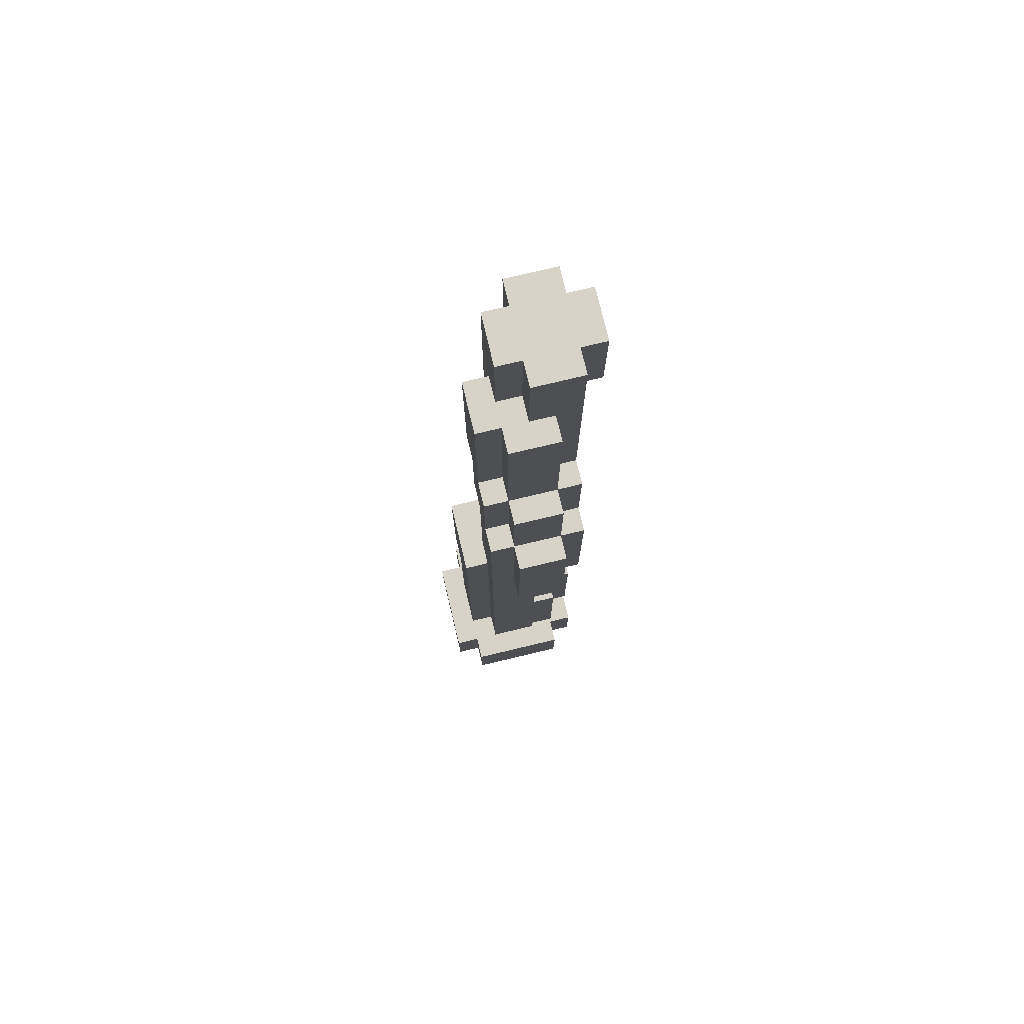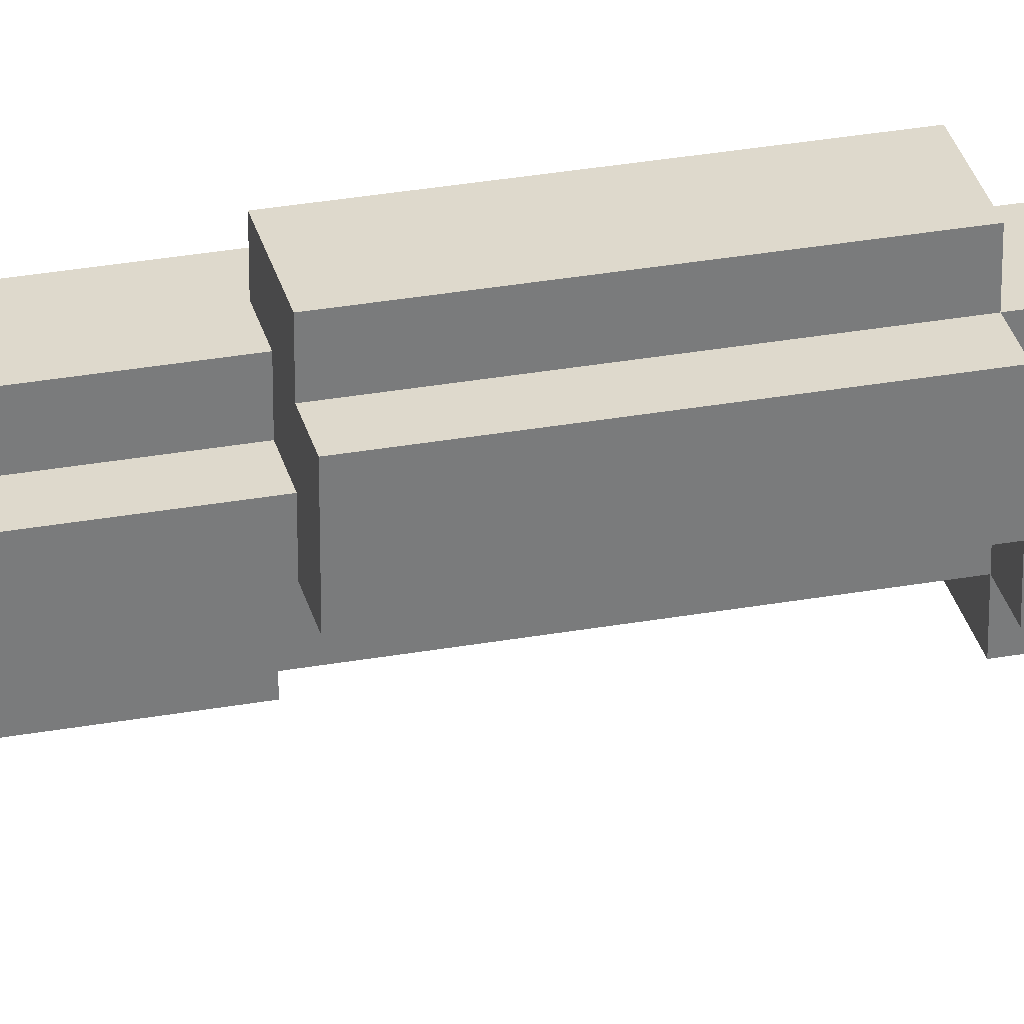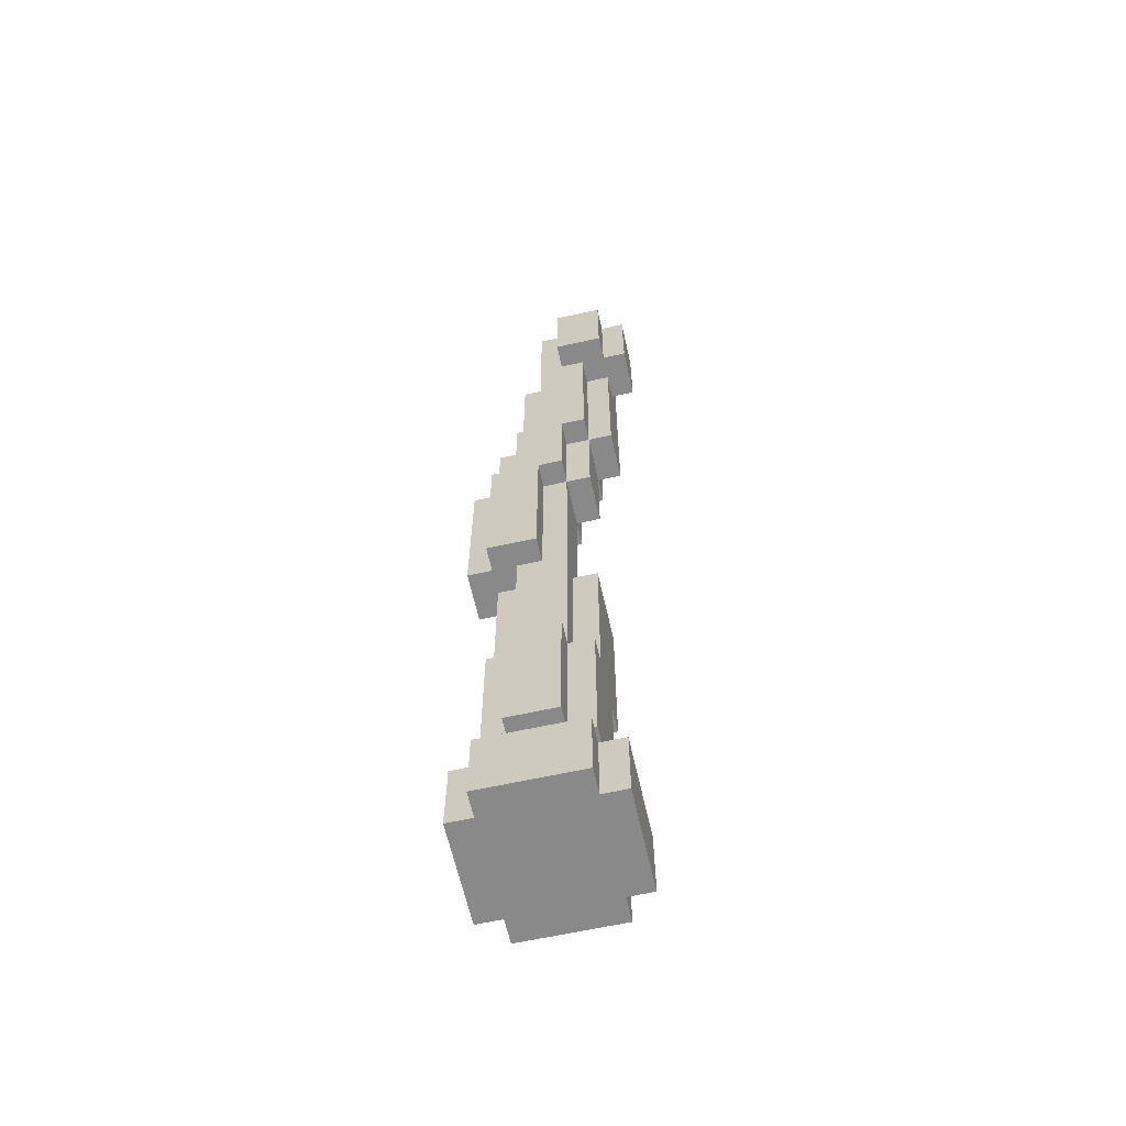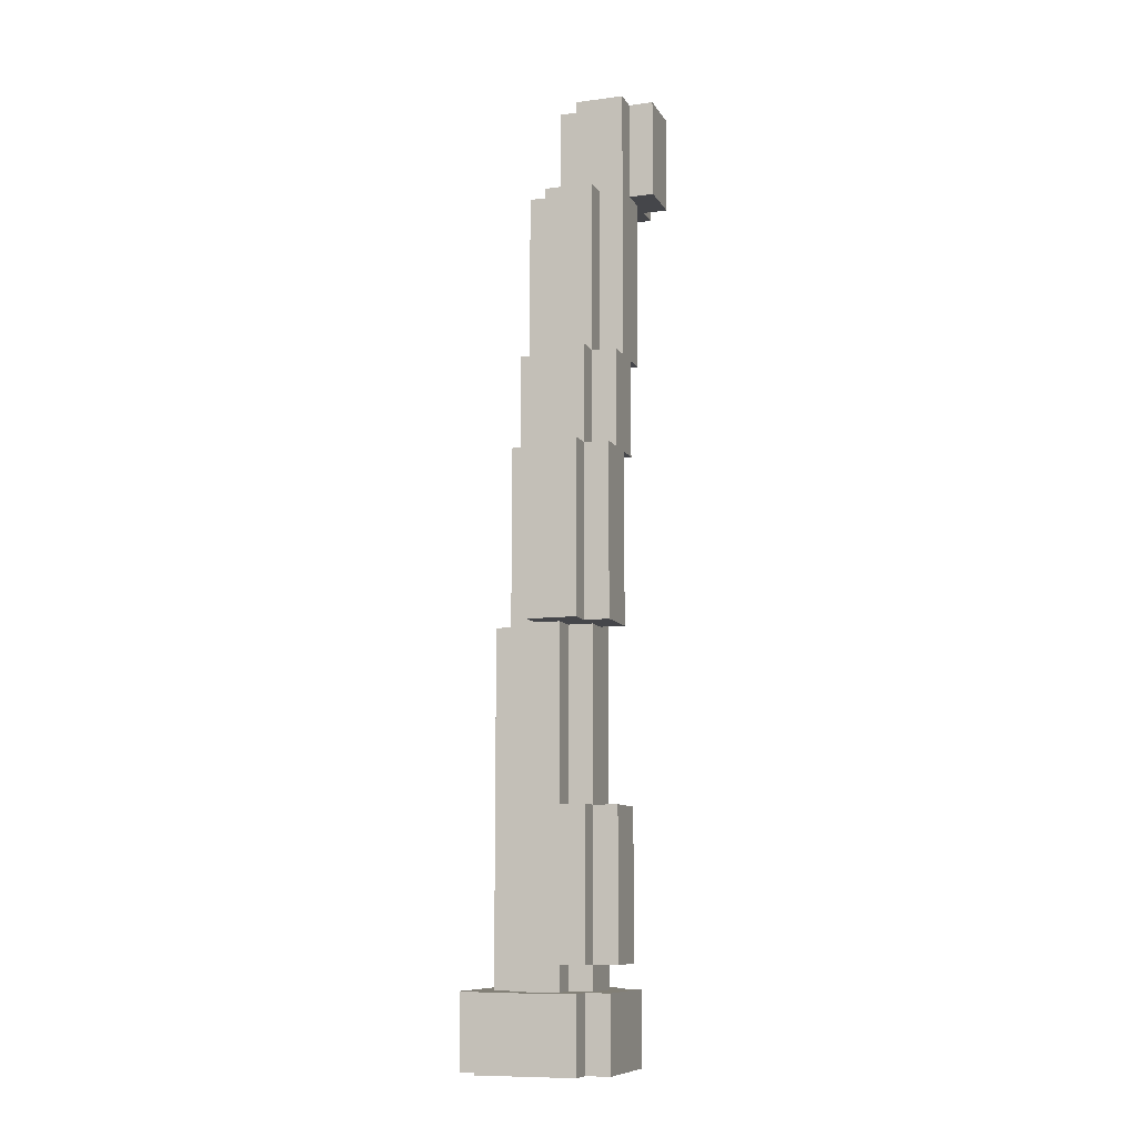
<metadata>
{"format":"obj","ext":"obj","renderer":"f3d","projection":"perspective","resolution":1024,"background":"white","views":[{"elev":76.6,"azim":-13.4,"up":"+Y"},{"elev":31.9,"azim":75.9,"up":"+Z"},{"elev":-63.3,"azim":102.6,"up":"+Y"},{"elev":-9.9,"azim":18.9,"up":"+Y"}]}
</metadata>
<code>
o
v -0.3 0 0.2
v -0.3 0 -0.2
v -0.3 0.3 0.2
v -0.3 0.3 -0.2
v -0.2 0 0.3
v -0.2 0 0.2
v -0.2 0 -0.2
v -0.2 0 -0.3
v -0.2 0.3 0.3
v -0.2 0.3 0.2
v -0.2 0.3 0.1
v -0.2 0.3 -0.1
v -0.2 0.3 -0.2
v -0.2 0.3 -0.3
v -0.2 1 -0.1
v -0.2 1 -0.2
v -0.2 1.7 0.1
v -0.2 1.7 -0.2
v -0.1 0.3 0.2
v -0.1 0.3 0.1
v -0.1 0.3 -0.1
v -0.1 0.3 -0.2
v -0.1 1 -0.1
v -0.1 1 -0.2
v -0.1 1.7 0.1
v -0.1 1.7 0
v -0.1 2.4 0.2
v -0.1 2.4 0.1
v -0.1 2.4 0
v -0.1 2.4 -0.1
v -0.1 2.8 0.1
v -0.1 2.8 0
v -0.1 2.8 -0.1
v -0.1 2.8 -0.2
v -0.1 3.5 0
v -0.1 3.5 -0.2
v 0 1.7 0.3
v 0 1.7 0.2
v 0 1.7 0
v 0 1.7 -0.1
v 0 2.4 0.3
v 0 2.4 0.2
v 0 2.4 0.1
v 0 2.4 0
v 0 2.4 -0.1
v 0 2.4 -0.2
v 0 2.8 0.2
v 0 2.8 0.1
v 0 2.8 0
v 0 2.8 -0.1
v 0 2.8 -0.2
v 0 2.8 -0.3
v 0 3.5 0.1
v 0 3.5 0
v 0 3.5 -0.1
v 0 3.5 -0.2
v 0 3.9 -0.1
v 0 3.9 -0.3
v 0.1 3.5 0
v 0.1 3.5 -0.1
v 0.1 3.5 -0.3
v 0.1 3.5 -0.4
v 0.1 3.9 0
v 0.1 3.9 -0.1
v 0.1 3.9 -0.3
v 0.1 3.9 -0.4
v 0.1 0.3 0.2
v 0.1 0.3 0.1
v 0.1 0.3 -0.1
v 0.1 0.3 -0.2
v 0.1 0.4 0.2
v 0.1 0.4 0.1
v 0.1 0.4 -0.1
v 0.1 0.4 -0.2
v 0.1 1 0.2
v 0.1 1 0.1
v 0.1 1 -0.1
v 0.1 1 -0.2
v 0.1 1.7 0.2
v 0.1 1.7 0.1
v 0.1 1.7 -0.1
v 0.1 1.7 -0.2
v 0.2 0 0.3
v 0.2 0 0.2
v 0.2 0 -0.2
v 0.2 0 -0.3
v 0.2 0.3 0.3
v 0.2 0.3 0.2
v 0.2 0.3 0.1
v 0.2 0.3 -0.1
v 0.2 0.3 -0.2
v 0.2 0.3 -0.3
v 0.2 0.4 0.2
v 0.2 0.4 0.1
v 0.2 0.4 -0.1
v 0.2 0.4 -0.2
v 0.2 1 0.2
v 0.2 1 0.1
v 0.2 1 -0.1
v 0.2 1 -0.2
v 0.2 1.7 0.3
v 0.2 1.7 0.2
v 0.2 1.7 0.1
v 0.2 1.7 0
v 0.2 2.4 0.3
v 0.2 2.4 0.2
v 0.2 2.4 0.1
v 0.2 2.4 0
v 0.2 2.4 -0.1
v 0.2 2.4 -0.2
v 0.2 2.8 0.2
v 0.2 2.8 0.1
v 0.2 2.8 0
v 0.2 2.8 -0.1
v 0.2 2.8 -0.2
v 0.2 2.8 -0.3
v 0.2 3.5 0.1
v 0.2 3.5 0
v 0.2 3.5 -0.2
v 0.2 3.5 -0.3
v 0.3 0 0.2
v 0.3 0 -0.2
v 0.3 0.3 0.2
v 0.3 0.3 -0.2
v 0.3 0.4 0.1
v 0.3 0.4 -0.1
v 0.3 1 0.1
v 0.3 1 -0.1
v 0.3 1.7 0.2
v 0.3 1.7 0
v 0.3 2.4 0.2
v 0.3 2.4 0.1
v 0.3 2.4 0
v 0.3 2.4 -0.1
v 0.3 2.8 0.1
v 0.3 2.8 0
v 0.3 2.8 -0.1
v 0.3 2.8 -0.2
v 0.3 3.5 -0.1
v 0.3 3.5 -0.2
v 0.3 3.5 -0.3
v 0.3 3.5 -0.4
v 0.3 3.9 0
v 0.3 3.9 -0.1
v 0.3 3.9 -0.3
v 0.3 3.9 -0.4
v 0.4 3.5 -0.1
v 0.4 3.5 -0.3
v 0.4 3.9 -0.1
v 0.4 3.9 -0.3
v -0.2 0 0.3
v -0.2 0.3 0.3
v 0 1.7 0.3
v 0 2.4 0.3
v 0.2 0 0.3
v 0.2 0.3 0.3
v 0.2 1.7 0.3
v 0.2 2.4 0.3
v -0.3 0 0.2
v -0.3 0.3 0.2
v -0.2 0 0.2
v -0.2 0.3 0.2
v -0.1 0.3 0.2
v -0.1 2.4 0.2
v 0 1.7 0.2
v 0 2.4 0.2
v 0 2.8 0.2
v 0.1 0.3 0.2
v 0.1 0.4 0.2
v 0.1 1 0.2
v 0.1 1.7 0.2
v 0.2 0 0.2
v 0.2 0.3 0.2
v 0.2 0.4 0.2
v 0.2 1 0.2
v 0.2 1.7 0.2
v 0.2 2.4 0.2
v 0.2 2.8 0.2
v 0.3 0 0.2
v 0.3 0.3 0.2
v 0.3 1.7 0.2
v 0.3 2.4 0.2
v -0.2 0.3 0.1
v -0.2 1.7 0.1
v -0.1 0.3 0.1
v -0.1 1.7 0.1
v -0.1 2.4 0.1
v -0.1 2.8 0.1
v 0 2.4 0.1
v 0 2.8 0.1
v 0 3.5 0.1
v 0.1 0.3 0.1
v 0.1 0.4 0.1
v 0.1 1 0.1
v 0.1 1.7 0.1
v 0.2 0.3 0.1
v 0.2 0.4 0.1
v 0.2 1 0.1
v 0.2 1.7 0.1
v 0.2 2.4 0.1
v 0.2 2.8 0.1
v 0.2 3.5 0.1
v 0.3 0.4 0.1
v 0.3 1 0.1
v 0.3 2.4 0.1
v 0.3 2.8 0.1
v -0.1 2.8 0
v -0.1 3.5 0
v 0 2.8 0
v 0 3.5 0
v 0.1 3.5 0
v 0.1 3.9 0
v 0.2 2.8 0
v 0.2 3.5 0
v 0.3 2.8 0
v 0.3 3.9 0
v 0 3.5 -0.1
v 0 3.9 -0.1
v 0.1 3.5 -0.1
v 0.1 3.9 -0.1
v 0.3 3.5 -0.1
v 0.3 3.9 -0.1
v 0.4 3.5 -0.1
v 0.4 3.9 -0.1
v -0.1 1.7 0
v -0.1 2.4 0
v 0 1.7 0
v 0 2.4 0
v 0.2 1.7 0
v 0.2 2.4 0
v 0.3 1.7 0
v 0.3 2.4 0
v -0.2 0.3 -0.1
v -0.2 1 -0.1
v -0.1 0.3 -0.1
v -0.1 1 -0.1
v -0.1 2.4 -0.1
v -0.1 2.8 -0.1
v 0 1.7 -0.1
v 0 2.4 -0.1
v 0 2.8 -0.1
v 0.1 0.3 -0.1
v 0.1 0.4 -0.1
v 0.1 1 -0.1
v 0.1 1.7 -0.1
v 0.2 0.3 -0.1
v 0.2 0.4 -0.1
v 0.2 1 -0.1
v 0.2 2.4 -0.1
v 0.2 2.8 -0.1
v 0.3 0.4 -0.1
v 0.3 1 -0.1
v 0.3 2.4 -0.1
v 0.3 2.8 -0.1
v -0.3 0 -0.2
v -0.3 0.3 -0.2
v -0.2 0 -0.2
v -0.2 0.3 -0.2
v -0.2 1 -0.2
v -0.2 1.7 -0.2
v -0.1 0.3 -0.2
v -0.1 1 -0.2
v -0.1 2.8 -0.2
v -0.1 3.5 -0.2
v 0 2.4 -0.2
v 0 2.8 -0.2
v 0 3.5 -0.2
v 0.1 0.3 -0.2
v 0.1 0.4 -0.2
v 0.1 1 -0.2
v 0.1 1.7 -0.2
v 0.2 0 -0.2
v 0.2 0.3 -0.2
v 0.2 0.4 -0.2
v 0.2 1 -0.2
v 0.2 2.4 -0.2
v 0.2 2.8 -0.2
v 0.2 3.5 -0.2
v 0.3 0 -0.2
v 0.3 0.3 -0.2
v 0.3 2.8 -0.2
v 0.3 3.5 -0.2
v -0.2 0 -0.3
v -0.2 0.3 -0.3
v 0 2.8 -0.3
v 0 3.9 -0.3
v 0.1 3.5 -0.3
v 0.1 3.9 -0.3
v 0.2 0 -0.3
v 0.2 0.3 -0.3
v 0.2 2.8 -0.3
v 0.2 3.5 -0.3
v 0.3 3.5 -0.3
v 0.3 3.9 -0.3
v 0.4 3.5 -0.3
v 0.4 3.9 -0.3
v 0.1 3.5 -0.4
v 0.1 3.9 -0.4
v 0.3 3.5 -0.4
v 0.3 3.9 -0.4
v -0.2 0 0.3
v 0.2 0 0.3
v -0.3 0 0.2
v -0.2 0 0.2
v 0.2 0 0.2
v 0.3 0 0.2
v -0.3 0 -0.2
v -0.2 0 -0.2
v 0.2 0 -0.2
v 0.3 0 -0.2
v -0.2 0 -0.3
v 0.2 0 -0.3
v 0.1 0.4 0.2
v 0.2 0.4 0.2
v 0.1 0.4 0.1
v 0.2 0.4 0.1
v 0.3 0.4 0.1
v 0.1 0.4 -0.1
v 0.2 0.4 -0.1
v 0.3 0.4 -0.1
v 0.1 0.4 -0.2
v 0.2 0.4 -0.2
v -0.2 1 -0.1
v -0.1 1 -0.1
v -0.2 1 -0.2
v -0.1 1 -0.2
v 0 1.7 0.3
v 0.2 1.7 0.3
v 0 1.7 0.2
v 0.1 1.7 0.2
v 0.2 1.7 0.2
v 0.3 1.7 0.2
v 0.1 1.7 0.1
v 0.2 1.7 0.1
v 0.2 1.7 0
v 0.3 1.7 0
v -0.1 2.4 0
v 0 2.4 0
v 0.2 2.4 0
v 0.3 2.4 0
v -0.1 2.4 -0.1
v 0 2.4 -0.1
v 0.2 2.4 -0.1
v 0.3 2.4 -0.1
v 0 2.4 -0.2
v 0.2 2.4 -0.2
v -0.1 2.8 -0.1
v 0 2.8 -0.1
v 0.2 2.8 -0.1
v 0.3 2.8 -0.1
v -0.1 2.8 -0.2
v 0 2.8 -0.2
v 0.2 2.8 -0.2
v 0.3 2.8 -0.2
v 0 2.8 -0.3
v 0.2 2.8 -0.3
v 0.3 3.5 -0.1
v 0.4 3.5 -0.1
v 0.2 3.5 -0.2
v 0.3 3.5 -0.2
v 0.1 3.5 -0.3
v 0.2 3.5 -0.3
v 0.3 3.5 -0.3
v 0.4 3.5 -0.3
v 0.1 3.5 -0.4
v 0.3 3.5 -0.4
v -0.2 0.3 0.3
v 0.2 0.3 0.3
v -0.3 0.3 0.2
v -0.2 0.3 0.2
v -0.1 0.3 0.2
v 0.1 0.3 0.2
v 0.2 0.3 0.2
v 0.3 0.3 0.2
v -0.2 0.3 0.1
v -0.1 0.3 0.1
v 0.1 0.3 0.1
v 0.2 0.3 0.1
v -0.2 0.3 -0.1
v -0.1 0.3 -0.1
v 0.1 0.3 -0.1
v 0.2 0.3 -0.1
v -0.3 0.3 -0.2
v -0.2 0.3 -0.2
v -0.1 0.3 -0.2
v 0.1 0.3 -0.2
v 0.2 0.3 -0.2
v 0.3 0.3 -0.2
v -0.2 0.3 -0.3
v 0.2 0.3 -0.3
v 0.1 1 0.2
v 0.2 1 0.2
v 0.1 1 0.1
v 0.2 1 0.1
v 0.3 1 0.1
v 0.1 1 -0.1
v 0.2 1 -0.1
v 0.3 1 -0.1
v 0.1 1 -0.2
v 0.2 1 -0.2
v -0.2 1.7 0.1
v -0.1 1.7 0.1
v -0.1 1.7 0
v 0 1.7 0
v 0 1.7 -0.1
v 0.1 1.7 -0.1
v -0.2 1.7 -0.2
v 0.1 1.7 -0.2
v 0 2.4 0.3
v 0.2 2.4 0.3
v -0.1 2.4 0.2
v 0 2.4 0.2
v 0.2 2.4 0.2
v 0.3 2.4 0.2
v -0.1 2.4 0.1
v 0 2.4 0.1
v 0.2 2.4 0.1
v 0.3 2.4 0.1
v 0 2.8 0.2
v 0.2 2.8 0.2
v -0.1 2.8 0.1
v 0 2.8 0.1
v 0.2 2.8 0.1
v 0.3 2.8 0.1
v -0.1 2.8 0
v 0 2.8 0
v 0.2 2.8 0
v 0.3 2.8 0
v 0 3.5 0.1
v 0.2 3.5 0.1
v -0.1 3.5 0
v 0 3.5 0
v 0.1 3.5 0
v 0.2 3.5 0
v 0 3.5 -0.1
v 0.1 3.5 -0.1
v -0.1 3.5 -0.2
v 0 3.5 -0.2
v 0.1 3.9 0
v 0.3 3.9 0
v 0 3.9 -0.1
v 0.1 3.9 -0.1
v 0.3 3.9 -0.1
v 0.4 3.9 -0.1
v 0 3.9 -0.3
v 0.1 3.9 -0.3
v 0.3 3.9 -0.3
v 0.4 3.9 -0.3
v 0.1 3.9 -0.4
v 0.3 3.9 -0.4
f 3 2 1
f 4 2 3
f 9 6 5
f 10 6 9
f 13 8 7
f 14 8 13
f 15 12 11
f 17 15 11
f 17 16 15
f 18 16 17
f 23 22 21
f 24 22 23
f 25 20 19
f 27 25 19
f 27 26 25
f 28 26 27
f 29 26 28
f 31 30 29
f 31 29 28
f 32 30 31
f 33 30 32
f 35 34 33
f 35 33 32
f 36 34 35
f 41 38 37
f 42 38 41
f 44 40 39
f 45 40 44
f 47 43 42
f 48 43 47
f 50 46 45
f 51 46 50
f 53 49 48
f 54 49 53
f 56 52 51
f 57 56 55
f 58 52 56
f 58 56 57
f 63 60 59
f 64 60 63
f 65 62 61
f 66 62 65
f 67 68 71
f 71 68 72
f 69 70 73
f 73 70 74
f 75 76 79
f 79 76 80
f 77 78 81
f 81 78 82
f 83 84 87
f 87 84 88
f 85 86 91
f 91 86 92
f 89 90 94
f 94 90 95
f 93 94 97
f 97 94 98
f 95 96 99
f 99 96 100
f 98 99 103
f 103 99 104
f 101 102 105
f 105 102 106
f 104 99 108
f 108 99 109
f 106 107 111
f 111 107 112
f 109 110 114
f 114 110 115
f 112 113 117
f 117 113 118
f 115 116 119
f 119 116 120
f 121 122 123
f 123 122 124
f 125 126 127
f 127 126 128
f 129 130 131
f 131 130 132
f 132 130 133
f 133 134 135
f 132 133 135
f 135 134 136
f 136 134 137
f 136 137 139
f 137 138 139
f 139 138 140
f 136 139 143
f 143 139 144
f 141 142 145
f 145 142 146
f 147 148 149
f 149 148 150
f 155 152 151
f 156 152 155
f 157 154 153
f 158 154 157
f 161 160 159
f 162 160 161
f 165 164 163
f 166 164 165
f 168 165 163
f 169 165 168
f 170 165 169
f 171 165 170
f 174 170 169
f 175 170 174
f 177 167 166
f 178 167 177
f 179 173 172
f 180 173 179
f 181 177 176
f 182 177 181
f 185 184 183
f 186 184 185
f 189 188 187
f 190 188 189
f 196 193 192
f 197 193 196
f 198 195 194
f 199 195 198
f 201 191 190
f 202 191 201
f 203 198 197
f 204 198 203
f 205 201 200
f 206 201 205
f 209 208 207
f 210 208 209
f 214 212 211
f 215 214 213
f 216 212 214
f 216 214 215
f 219 218 217
f 220 218 219
f 223 222 221
f 224 222 223
f 225 226 227
f 227 226 228
f 229 230 231
f 231 230 232
f 233 234 235
f 235 234 236
f 237 238 240
f 240 238 241
f 239 240 245
f 242 243 246
f 246 243 247
f 244 245 248
f 245 240 249
f 248 245 249
f 247 248 251
f 251 248 252
f 249 250 253
f 253 250 254
f 255 256 257
f 257 256 258
f 259 260 262
f 263 264 266
f 266 264 267
f 261 262 268
f 268 262 269
f 262 260 270
f 269 262 270
f 270 260 271
f 269 270 274
f 274 270 275
f 265 266 276
f 276 266 277
f 272 273 279
f 279 273 280
f 277 278 281
f 281 278 282
f 285 286 287
f 287 286 288
f 283 284 289
f 289 284 290
f 285 287 291
f 291 287 292
f 293 294 295
f 295 294 296
f 297 298 299
f 299 298 300
f 304 302 301
f 305 302 304
f 307 304 303
f 307 306 305
f 307 305 304
f 308 306 307
f 309 306 308
f 310 306 309
f 311 309 308
f 312 309 311
f 315 314 313
f 316 314 315
f 319 317 316
f 320 317 319
f 321 319 318
f 322 319 321
f 325 324 323
f 326 324 325
f 329 328 327
f 330 328 329
f 331 328 330
f 333 332 331
f 333 331 330
f 334 332 333
f 335 332 334
f 336 332 335
f 341 338 337
f 342 338 341
f 343 340 339
f 344 340 343
f 345 343 342
f 346 343 345
f 351 348 347
f 352 348 351
f 353 350 349
f 354 350 353
f 355 353 352
f 356 353 355
f 360 358 357
f 362 360 359
f 363 358 360
f 363 360 362
f 364 358 363
f 365 362 361
f 365 363 362
f 366 363 365
f 367 368 370
f 370 368 371
f 371 368 372
f 372 368 373
f 369 370 375
f 370 371 375
f 375 371 376
f 373 374 377
f 372 373 377
f 377 374 378
f 369 375 379
f 378 374 382
f 379 380 383
f 369 379 383
f 383 380 384
f 384 380 385
f 381 382 386
f 382 374 387
f 386 382 387
f 387 374 388
f 384 385 389
f 385 386 389
f 386 387 389
f 389 387 390
f 391 392 393
f 393 392 394
f 394 395 397
f 397 395 398
f 396 397 399
f 399 397 400
f 401 402 403
f 403 404 405
f 401 403 407
f 405 406 407
f 403 405 407
f 407 406 408
f 409 410 412
f 412 410 413
f 411 412 415
f 415 412 416
f 413 414 417
f 417 414 418
f 419 420 422
f 422 420 423
f 421 422 425
f 425 422 426
f 423 424 427
f 427 424 428
f 429 430 432
f 432 430 433
f 433 430 434
f 431 432 435
f 432 433 435
f 435 433 436
f 431 435 437
f 437 435 438
f 439 440 442
f 442 440 443
f 441 442 445
f 443 444 445
f 442 443 445
f 445 444 446
f 446 444 447
f 447 444 448
f 446 447 449
f 449 447 450

</code>
